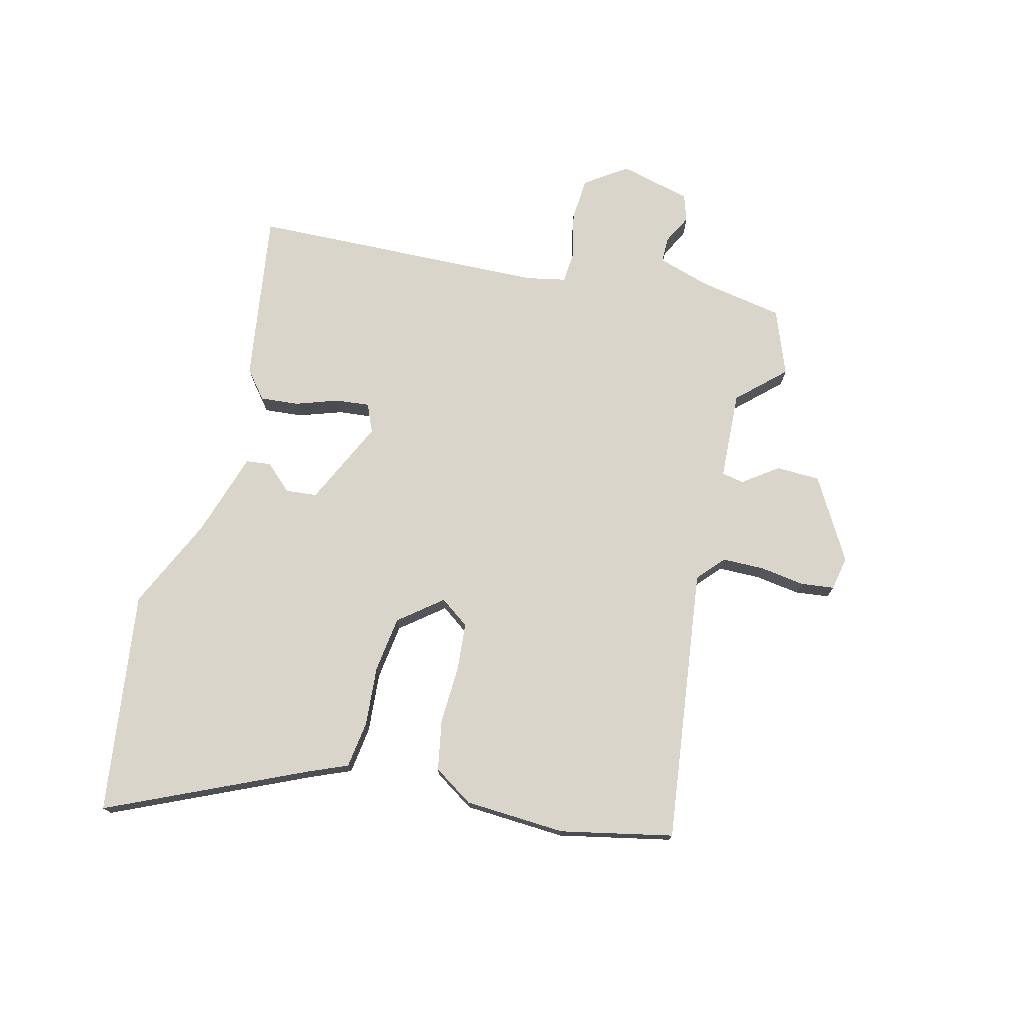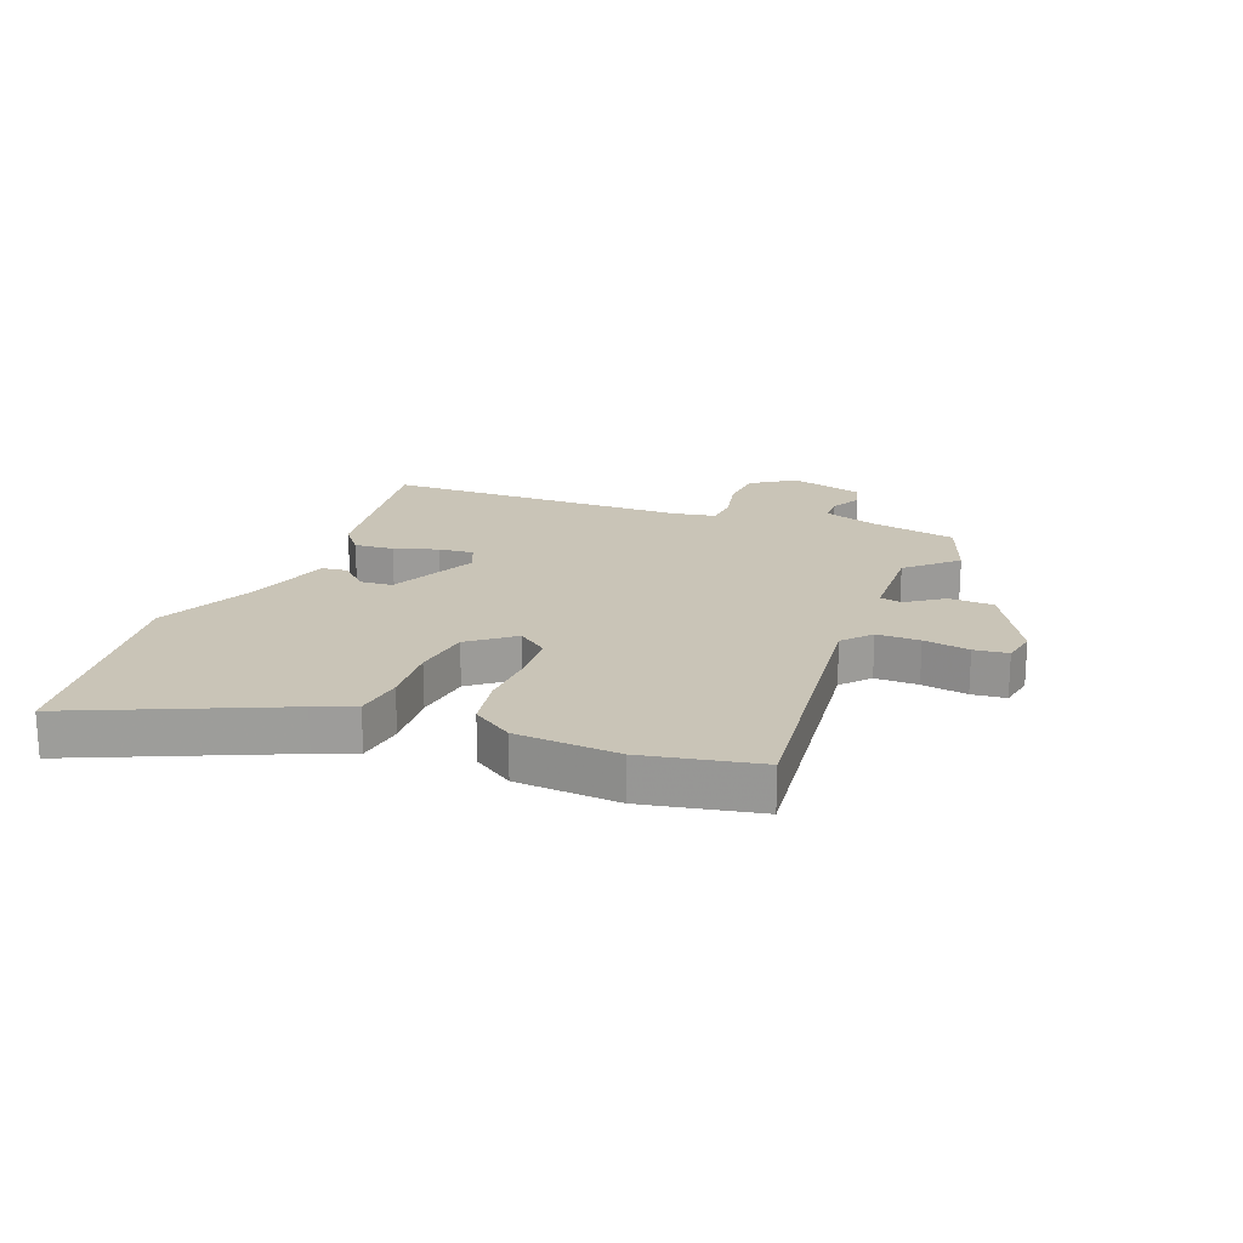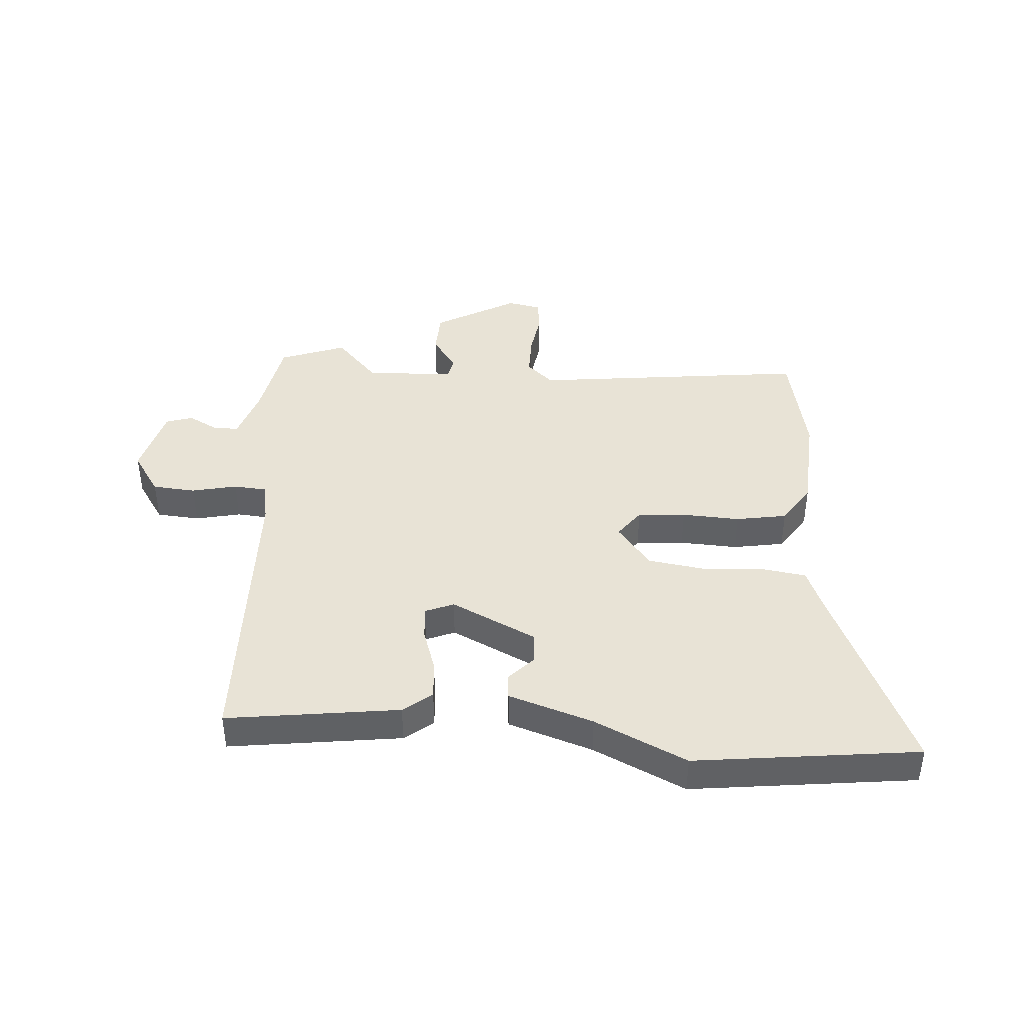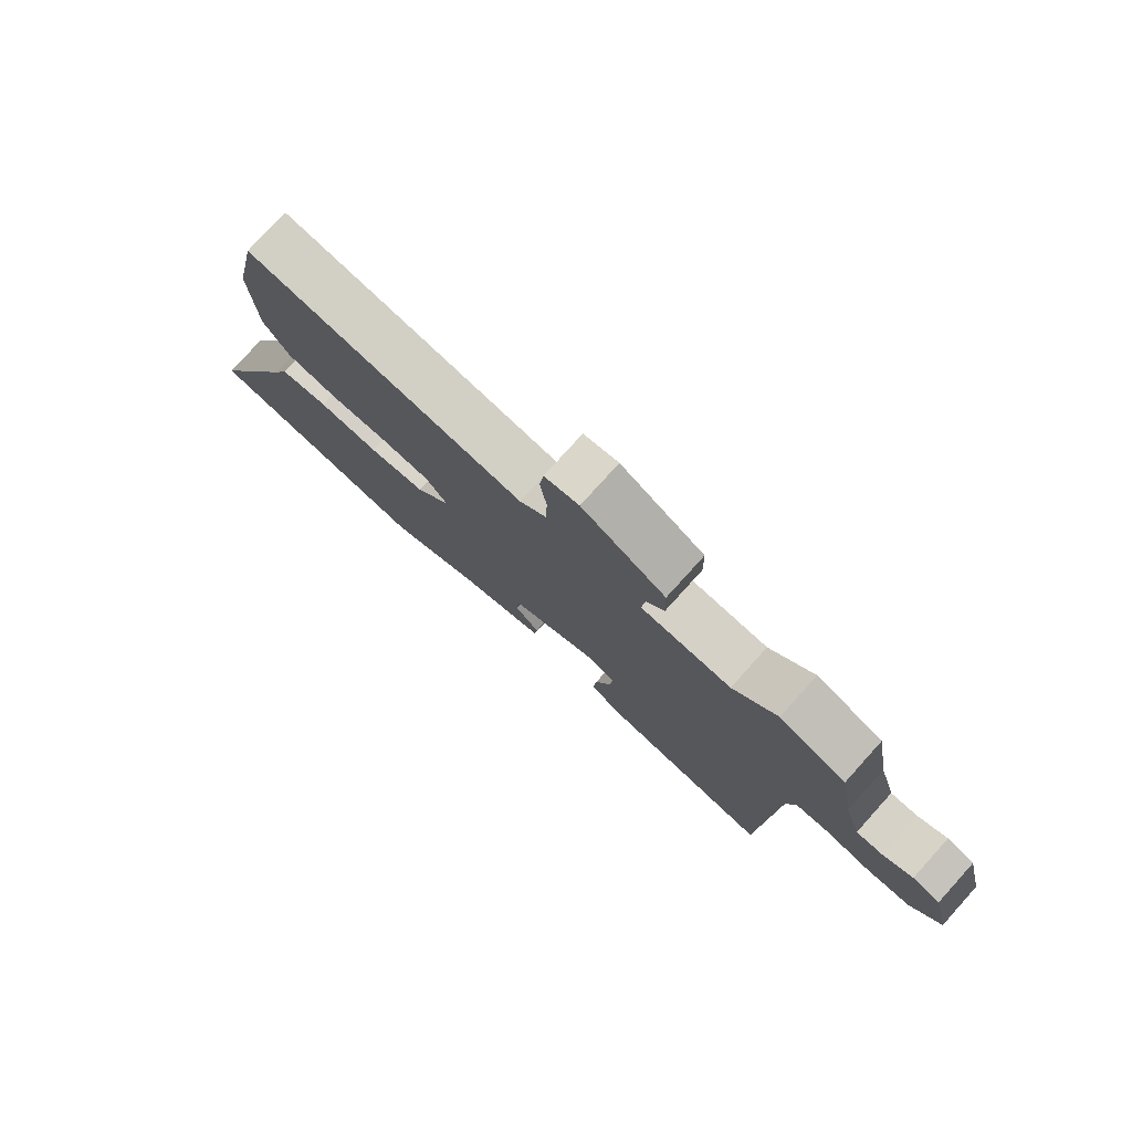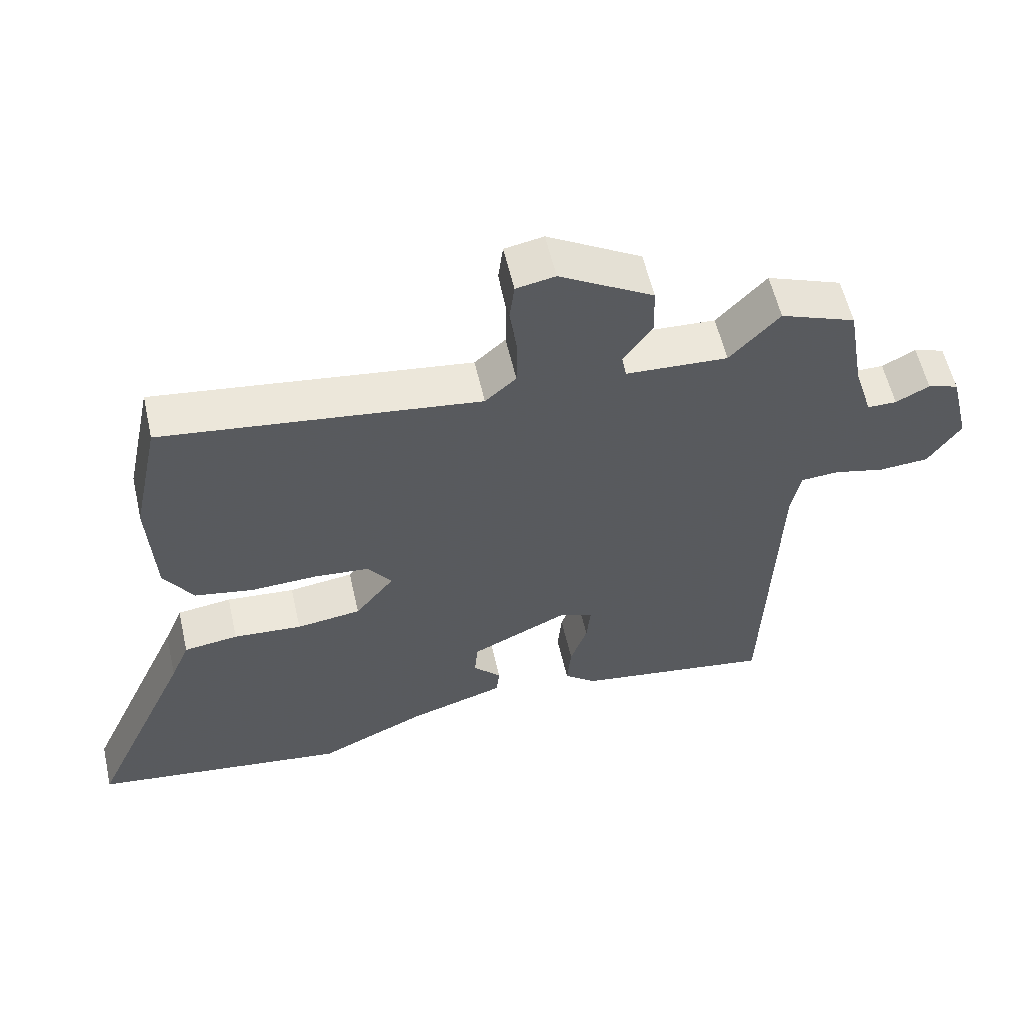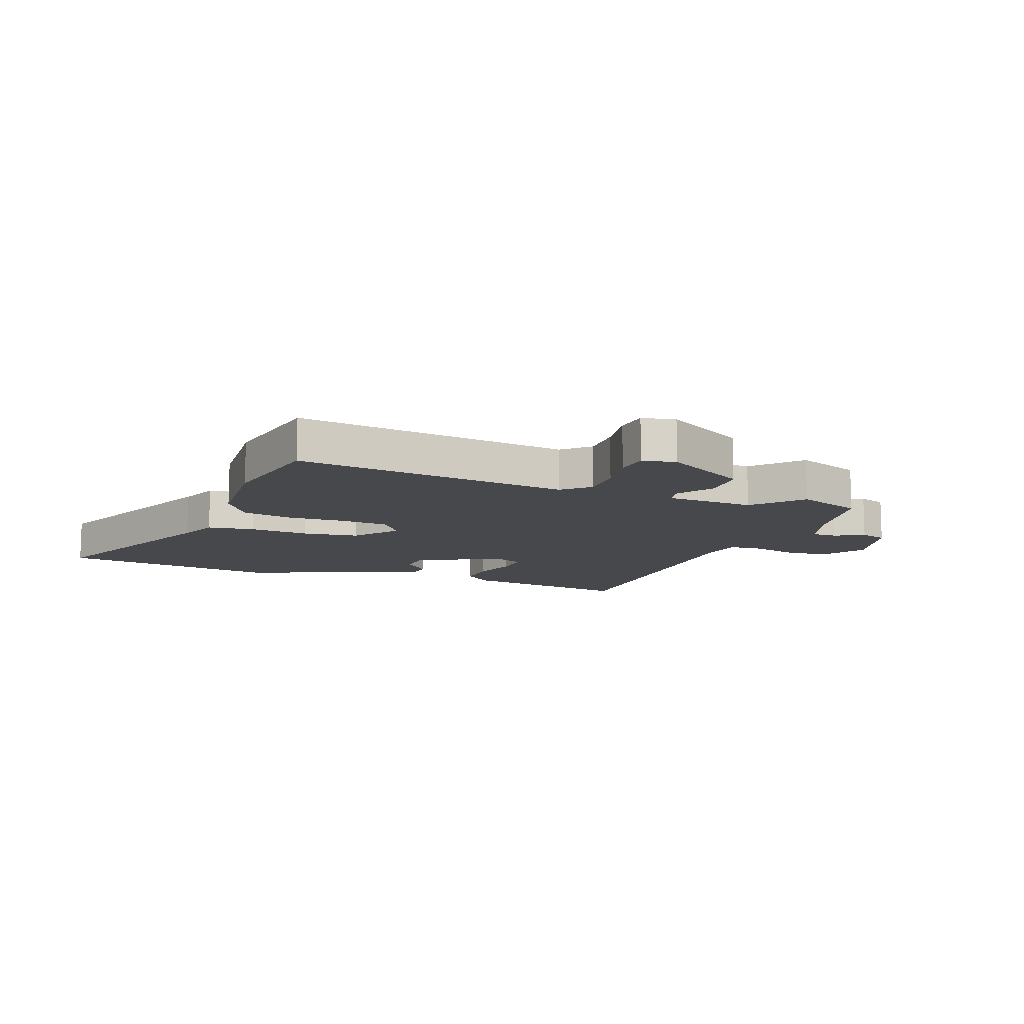
<metadata>
{"format":"obj","ext":"obj","renderer":"f3d","projection":"perspective","resolution":1024,"background":"white","views":[{"elev":74.6,"azim":-75.8,"up":"+Y"},{"elev":19.9,"azim":-68.1,"up":"+Y"},{"elev":41.5,"azim":-175.3,"up":"+Y"},{"elev":77.8,"azim":42.1,"up":"+Z"},{"elev":57.5,"azim":-12.8,"up":"+Z"},{"elev":-11.6,"azim":-20.0,"up":"+Y"}]}
</metadata>
<code>
v -0.315 0.07 -0.525
v -0.697 0.07 -0.474
v -0.544 0.07 -0.137
v -0.516 0.07 -0.07
v -0.435 0.07 -0.059
v -0.333 0.07 -0.067
v -0.237 0.07 -0.054
v -0.179 0.07 0.019
v -0.215 0.07 0.069
v -0.297 0.07 0.076
v -0.396 0.07 0.072
v -0.483 0.07 0.088
v -0.527 0.07 0.156
v -0.536 0.07 0.329
v -0.495 0.07 0.522
v -0.024 0.07 0.461
v 0.022 0.07 0.502
v 0.023 0.07 0.574
v 0.012 0.07 0.651
v 0.019 0.07 0.708
v 0.077 0.07 0.719
v 0.217 0.07 0.637
v 0.219 0.07 0.562
v 0.176 0.07 0.502
v 0.183 0.07 0.464
v 0.335 0.07 0.456
v 0.409 0.07 0.535
v 0.521 0.07 0.492
v 0.546 0.07 0.348
v 0.574 0.07 0.257
v 0.618 0.07 0.257
v 0.668 0.07 0.283
v 0.714 0.07 0.268
v 0.744 0.07 0.146
v 0.695 0.07 0.074
v 0.621 0.07 0.069
v 0.544 0.07 0.087
v 0.488 0.07 0.083
v 0.474 0.07 0.014
v 0.456 0.07 -0.495
v 0.162 0.07 -0.452
v 0.114 0.07 -0.413
v 0.12 0.07 -0.347
v 0.145 0.07 -0.274
v 0.151 0.07 -0.216
v 0.102 0.07 -0.195
v -0.044 0.07 -0.264
v -0.049 0.07 -0.318
v -0.007 0.07 -0.363
v -0.012 0.07 -0.406
v -0.157 0.07 -0.452
v -0.315 0 -0.525
v -0.697 0 -0.474
v -0.544 0 -0.137
v -0.516 0 -0.07
v -0.435 0 -0.059
v -0.333 0 -0.067
v -0.237 0 -0.054
v -0.179 0 0.019
v -0.215 0 0.069
v -0.297 0 0.076
v -0.396 0 0.072
v -0.483 0 0.088
v -0.527 0 0.156
v -0.536 0 0.329
v -0.495 0 0.522
v -0.024 0 0.461
v 0.022 0 0.502
v 0.023 0 0.574
v 0.012 0 0.651
v 0.019 0 0.708
v 0.077 0 0.719
v 0.217 0 0.637
v 0.219 0 0.562
v 0.176 0 0.502
v 0.183 0 0.464
v 0.335 0 0.456
v 0.409 0 0.535
v 0.521 0 0.492
v 0.546 0 0.348
v 0.574 0 0.257
v 0.618 0 0.257
v 0.668 0 0.283
v 0.714 0 0.268
v 0.744 0 0.146
v 0.695 0 0.074
v 0.621 0 0.069
v 0.544 0 0.087
v 0.488 0 0.083
v 0.474 0 0.014
v 0.456 0 -0.495
v 0.162 0 -0.452
v 0.114 0 -0.413
v 0.12 0 -0.347
v 0.145 0 -0.274
v 0.151 0 -0.216
v 0.102 0 -0.195
v -0.044 0 -0.264
v -0.049 0 -0.318
v -0.007 0 -0.363
v -0.012 0 -0.406
v -0.157 0 -0.452
f 48 49 50 51
f 47 48 51 1
f 41 42 43 44
f 39 40 41 44
f 38 39 44 45
f 34 35 36 37
f 34 37 38
f 31 32 33 34
f 30 31 34 38
f 29 30 38 45
f 26 27 28 29
f 25 26 29 45
f 21 22 23 24
f 18 19 20 21
f 17 18 21 24
f 16 17 24 25
f 14 15 16
f 10 11 12 13
f 9 10 13 14
f 3 4 5 6
f 3 6 7
f 47 1 2 3
f 46 47 3 7
f 25 45 46
f 9 14 16 25
f 8 9 25 46
f 7 8 46
f 102 101 100 99
f 52 102 99 98
f 95 94 93 92
f 95 92 91 90
f 96 95 90 89
f 88 87 86 85
f 89 88 85
f 85 84 83 82
f 89 85 82 81
f 96 89 81 80
f 80 79 78 77
f 96 80 77 76
f 75 74 73 72
f 72 71 70 69
f 75 72 69 68
f 76 75 68 67
f 67 66 65
f 64 63 62 61
f 65 64 61 60
f 57 56 55 54
f 58 57 54
f 54 53 52 98
f 58 54 98 97
f 97 96 76
f 76 67 65 60
f 97 76 60 59
f 97 59 58
f 1 52 53 2
f 2 53 54 3
f 3 54 55 4
f 4 55 56 5
f 5 56 57 6
f 6 57 58 7
f 7 58 59 8
f 8 59 60 9
f 9 60 61 10
f 10 61 62 11
f 11 62 63 12
f 12 63 64 13
f 13 64 65 14
f 14 65 66 15
f 15 66 67 16
f 16 67 68 17
f 17 68 69 18
f 18 69 70 19
f 19 70 71 20
f 20 71 72 21
f 21 72 73 22
f 22 73 74 23
f 23 74 75 24
f 24 75 76 25
f 25 76 77 26
f 26 77 78 27
f 27 78 79 28
f 28 79 80 29
f 29 80 81 30
f 30 81 82 31
f 31 82 83 32
f 32 83 84 33
f 33 84 85 34
f 34 85 86 35
f 35 86 87 36
f 36 87 88 37
f 37 88 89 38
f 38 89 90 39
f 39 90 91 40
f 40 91 92 41
f 41 92 93 42
f 42 93 94 43
f 43 94 95 44
f 44 95 96 45
f 45 96 97 46
f 46 97 98 47
f 47 98 99 48
f 48 99 100 49
f 49 100 101 50
f 50 101 102 51
f 51 102 52 1

</code>
